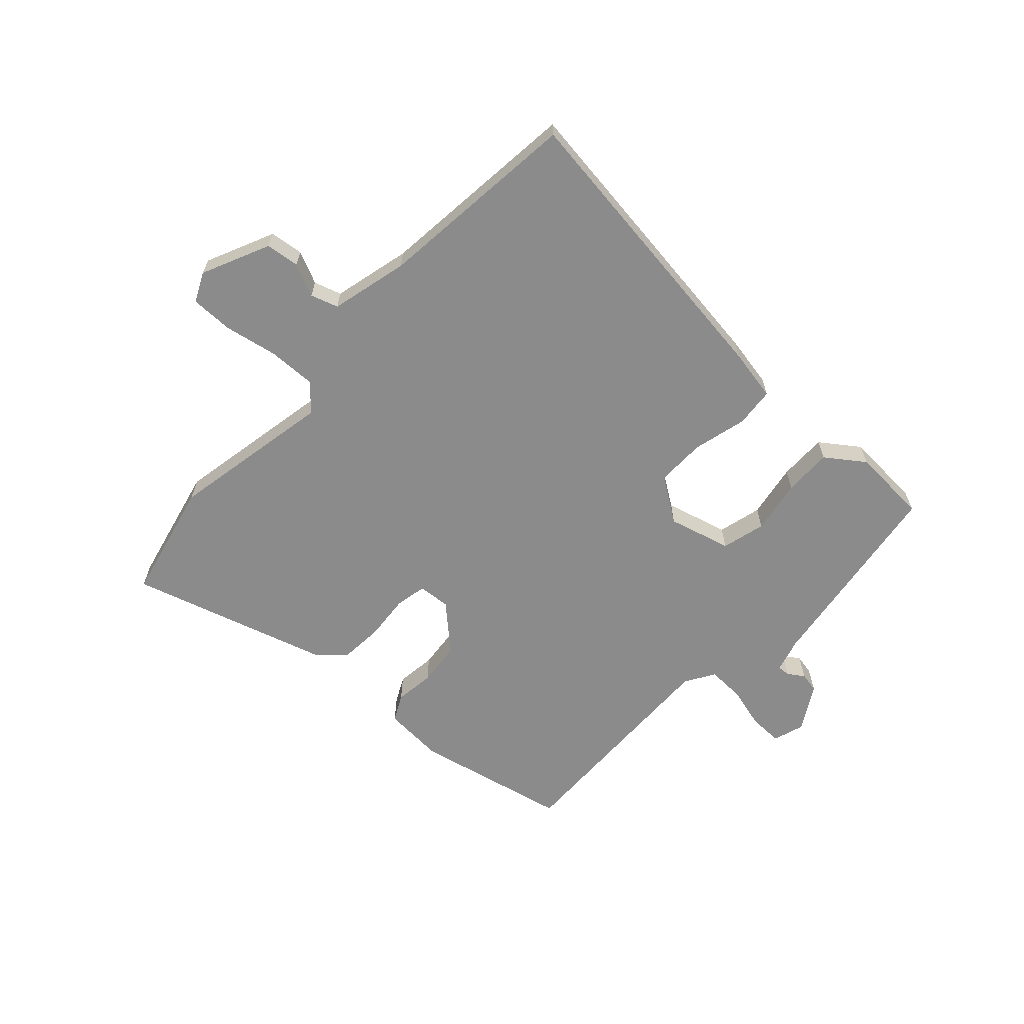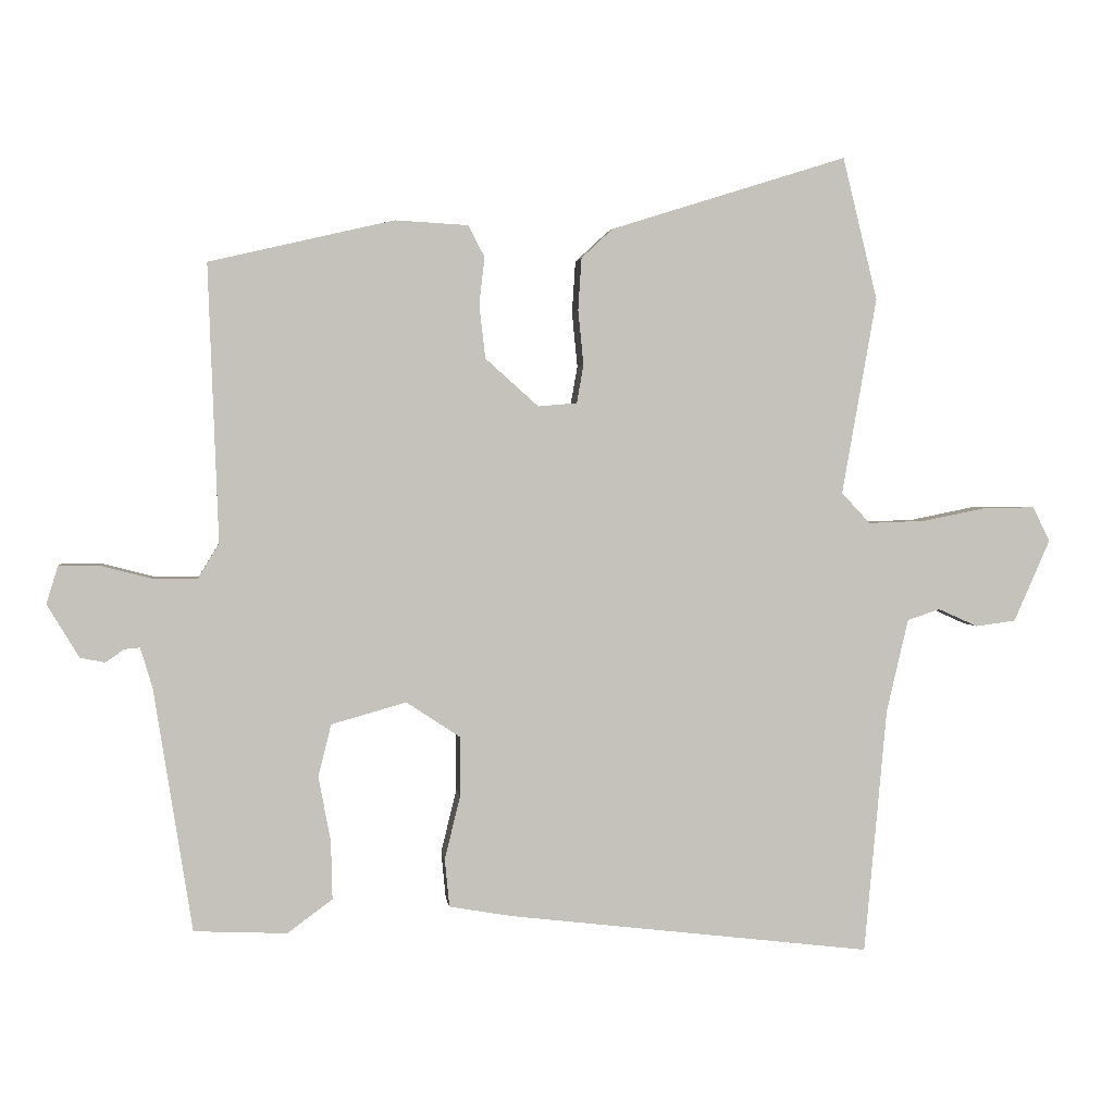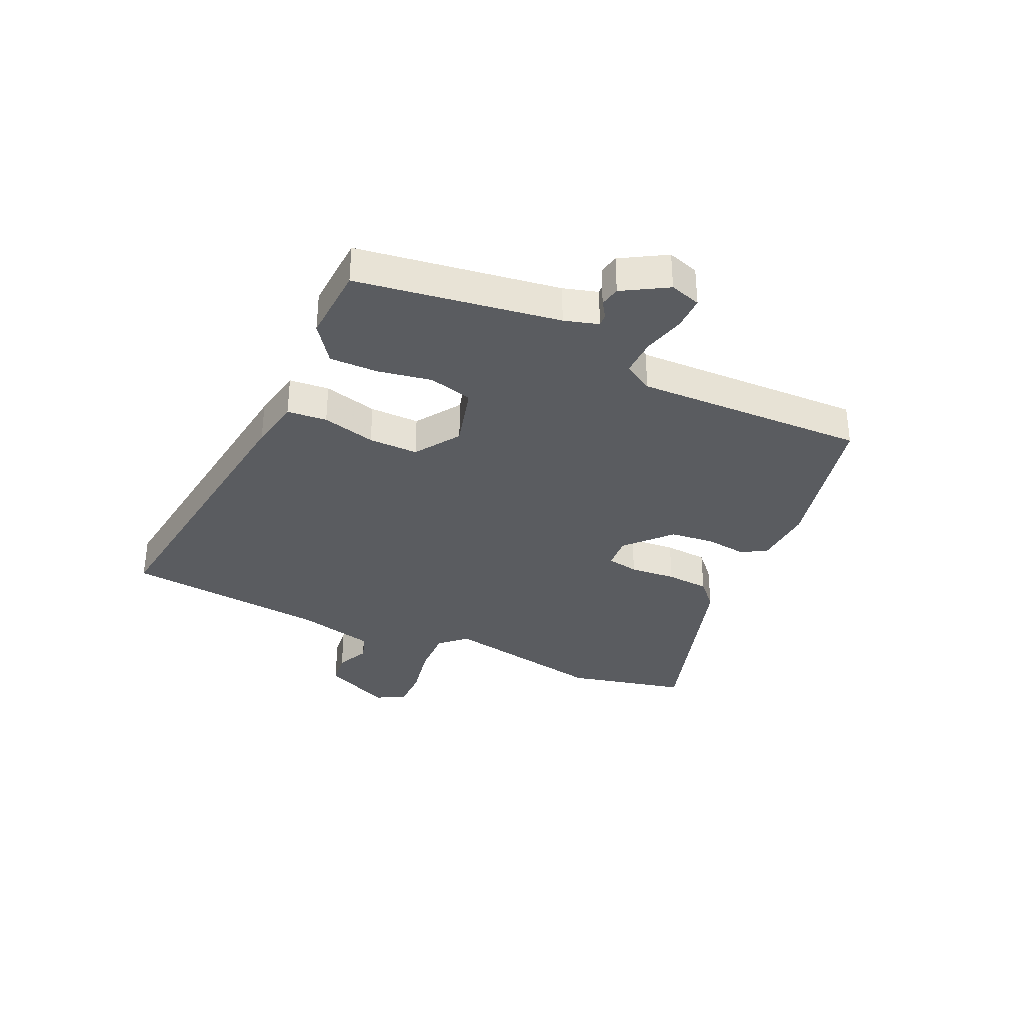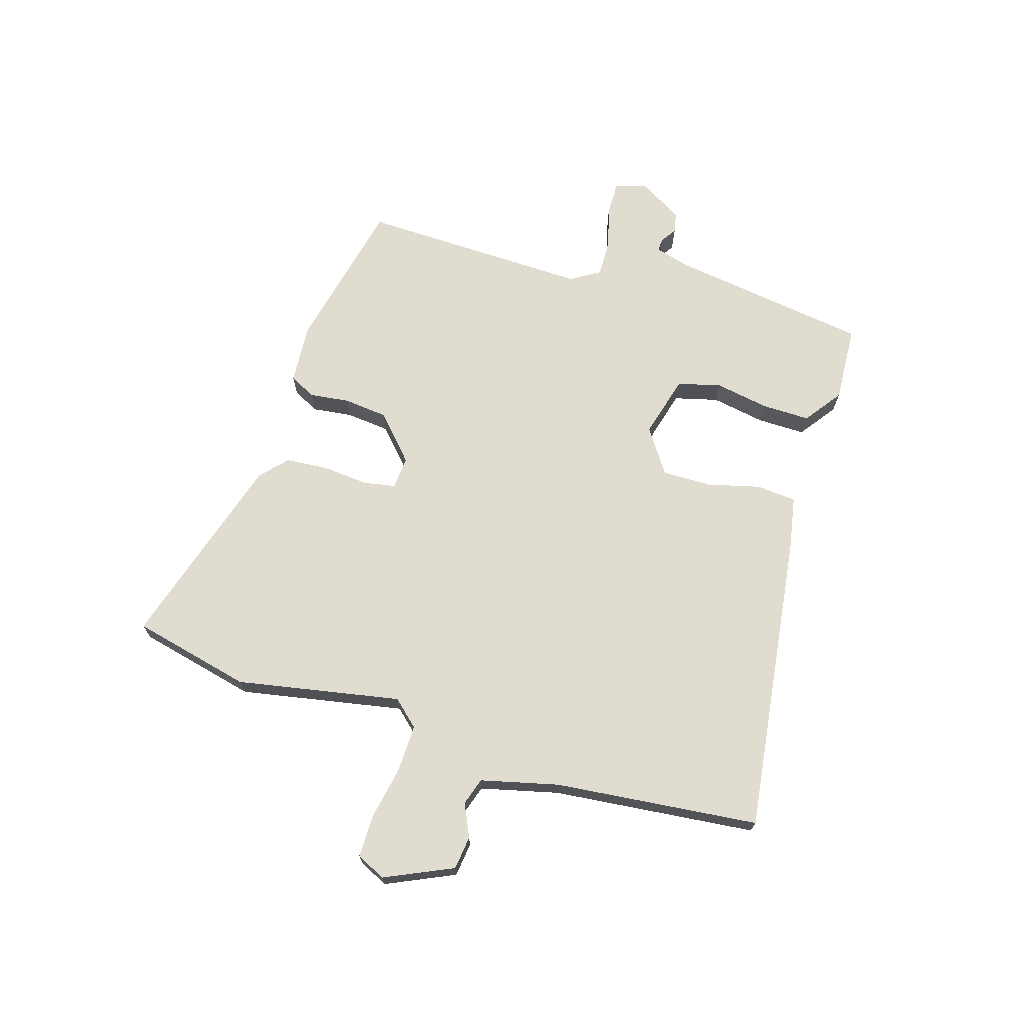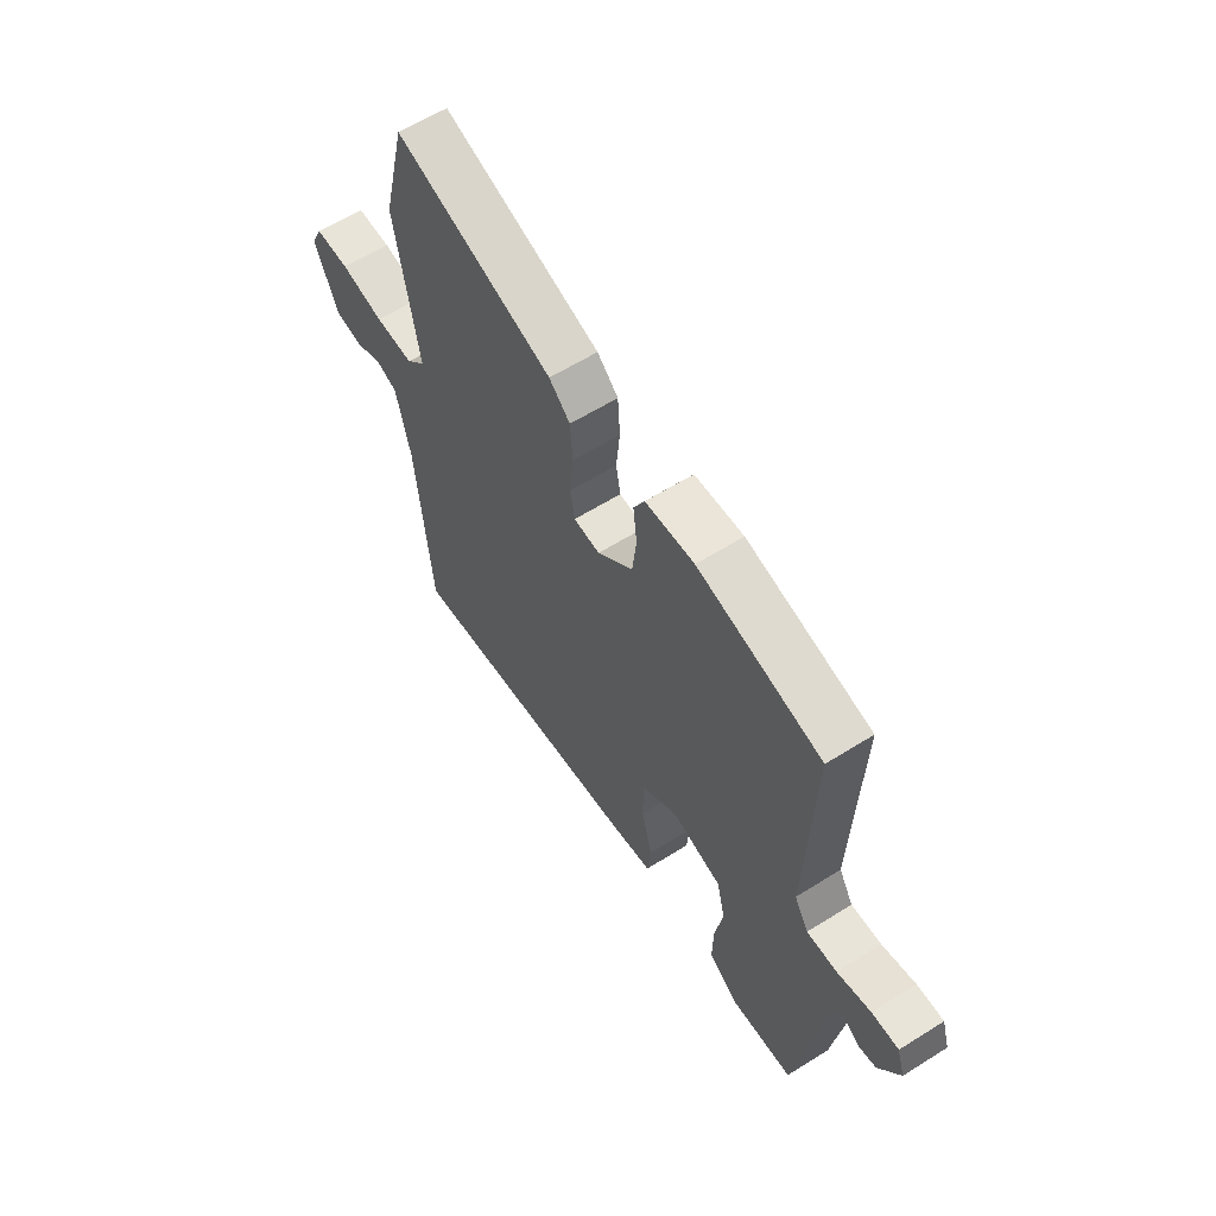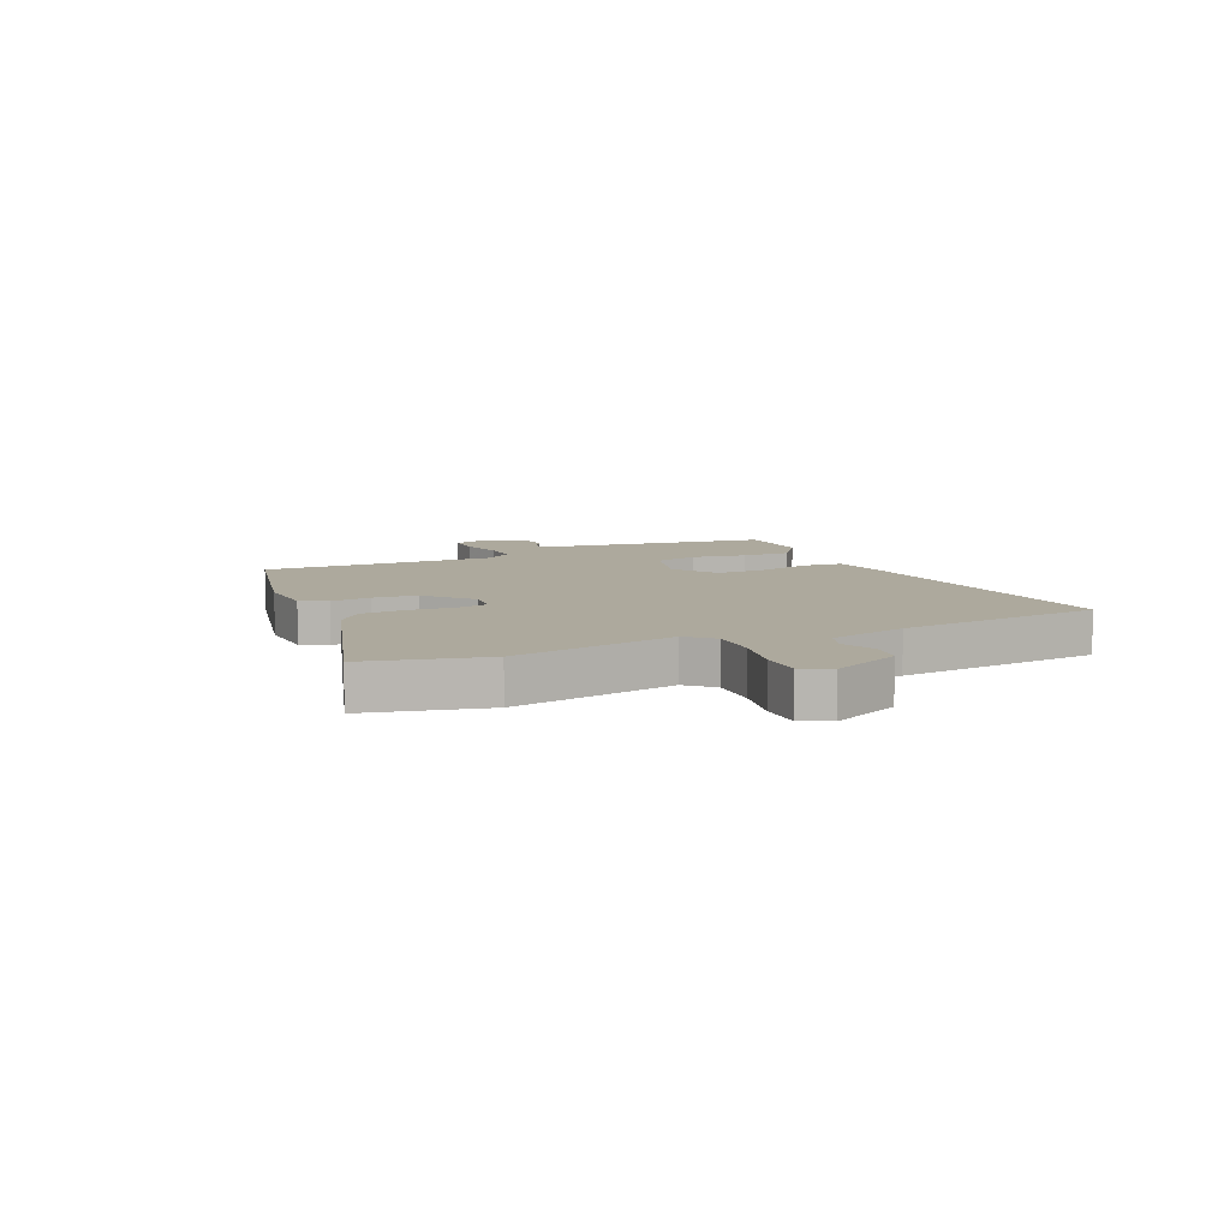
<metadata>
{"format":"obj","ext":"obj","renderer":"f3d","projection":"perspective","resolution":1024,"background":"white","views":[{"elev":-63.9,"azim":136.6,"up":"+Y"},{"elev":2.2,"azim":-7.0,"up":"+Z"},{"elev":-34.0,"azim":-115.2,"up":"+Y"},{"elev":69.6,"azim":106.4,"up":"+Y"},{"elev":60.3,"azim":-122.7,"up":"+Z"},{"elev":8.8,"azim":65.3,"up":"+Y"}]}
</metadata>
<code>
v 0.472 0.07 0.616
v 0.523 0.07 0.407
v 0.472 0.07 0.118
v 0.514 0.07 0.073
v 0.598 0.07 0.076
v 0.692 0.07 0.095
v 0.767 0.07 0.096
v 0.792 0.07 0.045
v 0.739 0.07 -0.075
v 0.68 0.07 -0.083
v 0.622 0.07 -0.057
v 0.574 0.07 -0.073
v 0.542 0.07 -0.21
v 0.509 0.07 -0.57
v -0.025 0.07 -0.507
v -0.117 0.07 -0.491
v -0.124 0.07 -0.421
v -0.101 0.07 -0.327
v -0.101 0.07 -0.24
v -0.18 0.07 -0.188
v -0.29 0.07 -0.219
v -0.309 0.07 -0.296
v -0.291 0.07 -0.391
v -0.289 0.07 -0.476
v -0.355 0.07 -0.525
v -0.491 0.07 -0.519
v -0.547 0.07 -0.164
v -0.565 0.07 -0.104
v -0.587 0.07 -0.106
v -0.615 0.07 -0.125
v -0.651 0.07 -0.118
v -0.698 0.07 -0.04
v -0.681 0.07 0.015
v -0.622 0.07 0.015
v -0.548 0.07 -0.004
v -0.482 0.07 -0.005
v -0.451 0.07 0.047
v -0.466 0.07 0.453
v -0.195 0.07 0.516
v -0.088 0.07 0.51
v -0.064 0.07 0.464
v -0.072 0.07 0.394
v -0.063 0.07 0.316
v 0.015 0.07 0.246
v 0.072 0.07 0.251
v 0.082 0.07 0.307
v 0.074 0.07 0.388
v 0.079 0.07 0.464
v 0.125 0.07 0.507
v 0.472 0 0.616
v 0.523 0 0.407
v 0.472 0 0.118
v 0.514 0 0.073
v 0.598 0 0.076
v 0.692 0 0.095
v 0.767 0 0.096
v 0.792 0 0.045
v 0.739 0 -0.075
v 0.68 0 -0.083
v 0.622 0 -0.057
v 0.574 0 -0.073
v 0.542 0 -0.21
v 0.509 0 -0.57
v -0.025 0 -0.507
v -0.117 0 -0.491
v -0.124 0 -0.421
v -0.101 0 -0.327
v -0.101 0 -0.24
v -0.18 0 -0.188
v -0.29 0 -0.219
v -0.309 0 -0.296
v -0.291 0 -0.391
v -0.289 0 -0.476
v -0.355 0 -0.525
v -0.491 0 -0.519
v -0.547 0 -0.164
v -0.565 0 -0.104
v -0.587 0 -0.106
v -0.615 0 -0.125
v -0.651 0 -0.118
v -0.698 0 -0.04
v -0.681 0 0.015
v -0.622 0 0.015
v -0.548 0 -0.004
v -0.482 0 -0.005
v -0.451 0 0.047
v -0.466 0 0.453
v -0.195 0 0.516
v -0.088 0 0.51
v -0.064 0 0.464
v -0.072 0 0.394
v -0.063 0 0.316
v 0.015 0 0.246
v 0.072 0 0.251
v 0.082 0 0.307
v 0.074 0 0.388
v 0.079 0 0.464
v 0.125 0 0.507
f 46 47 48 49
f 45 46 49 1
f 39 40 41 42
f 37 38 39 42
f 36 37 42 43
f 32 33 34 35
f 32 35 36
f 29 30 31 32
f 28 29 32 36
f 27 28 36 43
f 22 23 24 25
f 22 25 26 27
f 15 16 17 18
f 13 14 15 18
f 12 13 18 19
f 11 12 19 20
f 9 10 11
f 8 9 11
f 5 6 7 8
f 4 5 8 11
f 3 4 11 20
f 45 1 2 3
f 44 45 3 20
f 43 44 20 21
f 27 43 21
f 21 22 27
f 98 97 96 95
f 50 98 95 94
f 91 90 89 88
f 91 88 87 86
f 92 91 86 85
f 84 83 82 81
f 85 84 81
f 81 80 79 78
f 85 81 78 77
f 92 85 77 76
f 74 73 72 71
f 76 75 74 71
f 67 66 65 64
f 67 64 63 62
f 68 67 62 61
f 69 68 61 60
f 60 59 58
f 60 58 57
f 57 56 55 54
f 60 57 54 53
f 69 60 53 52
f 52 51 50 94
f 69 52 94 93
f 70 69 93 92
f 70 92 76
f 76 71 70
f 1 50 51 2
f 2 51 52 3
f 3 52 53 4
f 4 53 54 5
f 5 54 55 6
f 6 55 56 7
f 7 56 57 8
f 8 57 58 9
f 9 58 59 10
f 10 59 60 11
f 11 60 61 12
f 12 61 62 13
f 13 62 63 14
f 14 63 64 15
f 15 64 65 16
f 16 65 66 17
f 17 66 67 18
f 18 67 68 19
f 19 68 69 20
f 20 69 70 21
f 21 70 71 22
f 22 71 72 23
f 23 72 73 24
f 24 73 74 25
f 25 74 75 26
f 26 75 76 27
f 27 76 77 28
f 28 77 78 29
f 29 78 79 30
f 30 79 80 31
f 31 80 81 32
f 32 81 82 33
f 33 82 83 34
f 34 83 84 35
f 35 84 85 36
f 36 85 86 37
f 37 86 87 38
f 38 87 88 39
f 39 88 89 40
f 40 89 90 41
f 41 90 91 42
f 42 91 92 43
f 43 92 93 44
f 44 93 94 45
f 45 94 95 46
f 46 95 96 47
f 47 96 97 48
f 48 97 98 49
f 49 98 50 1

</code>
